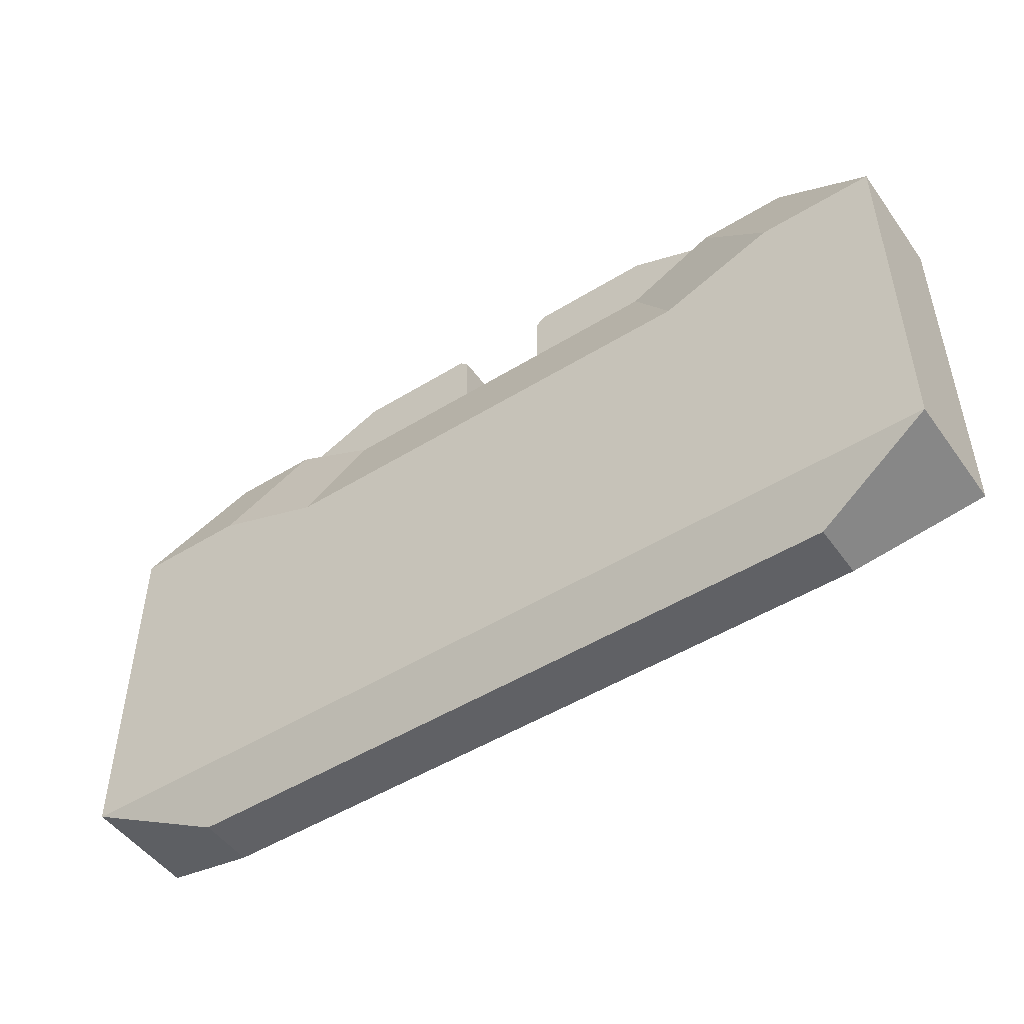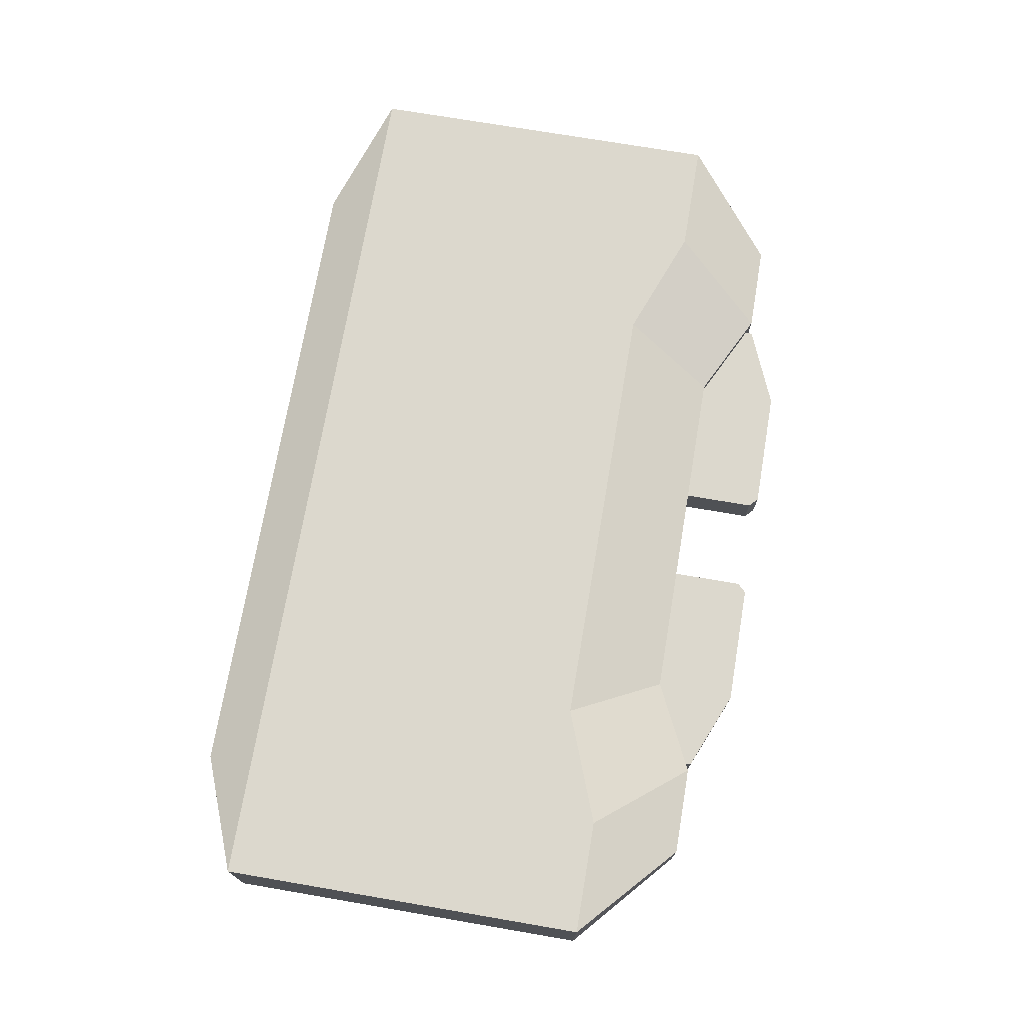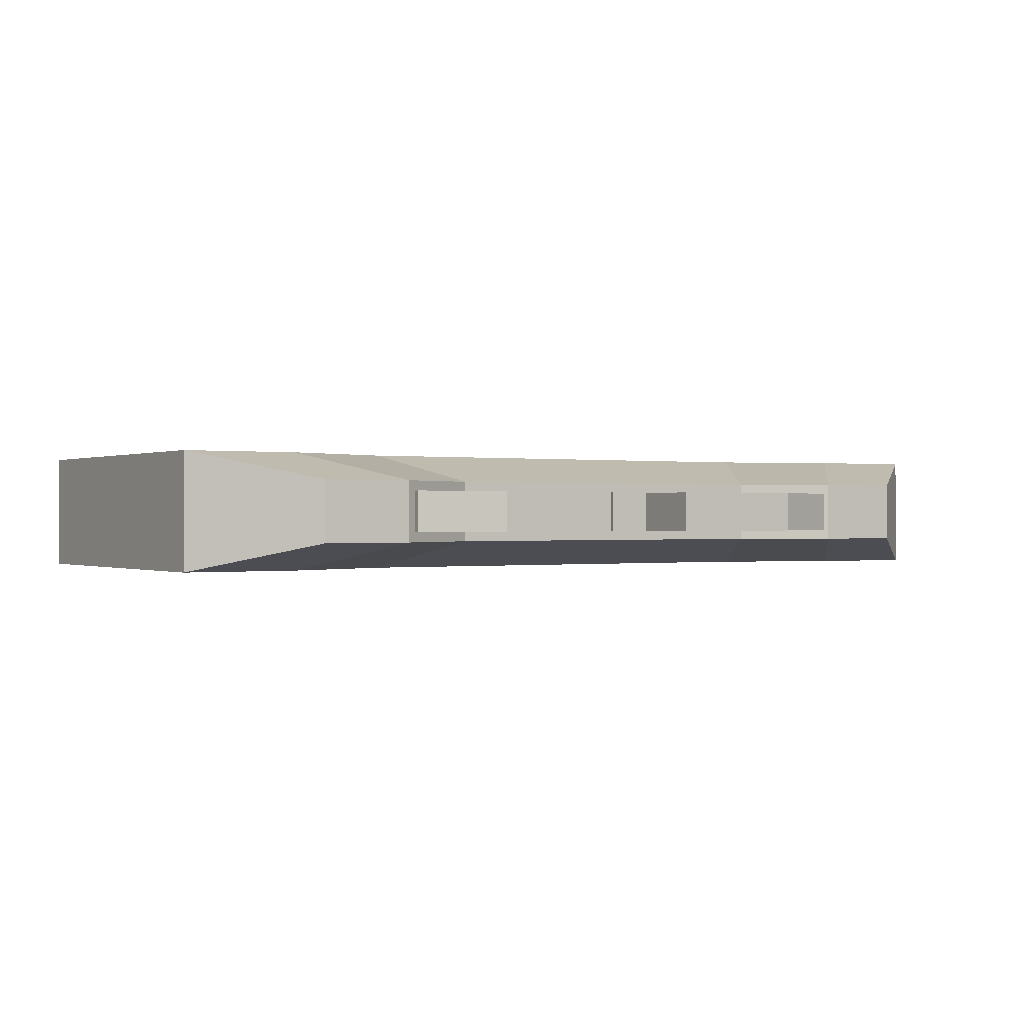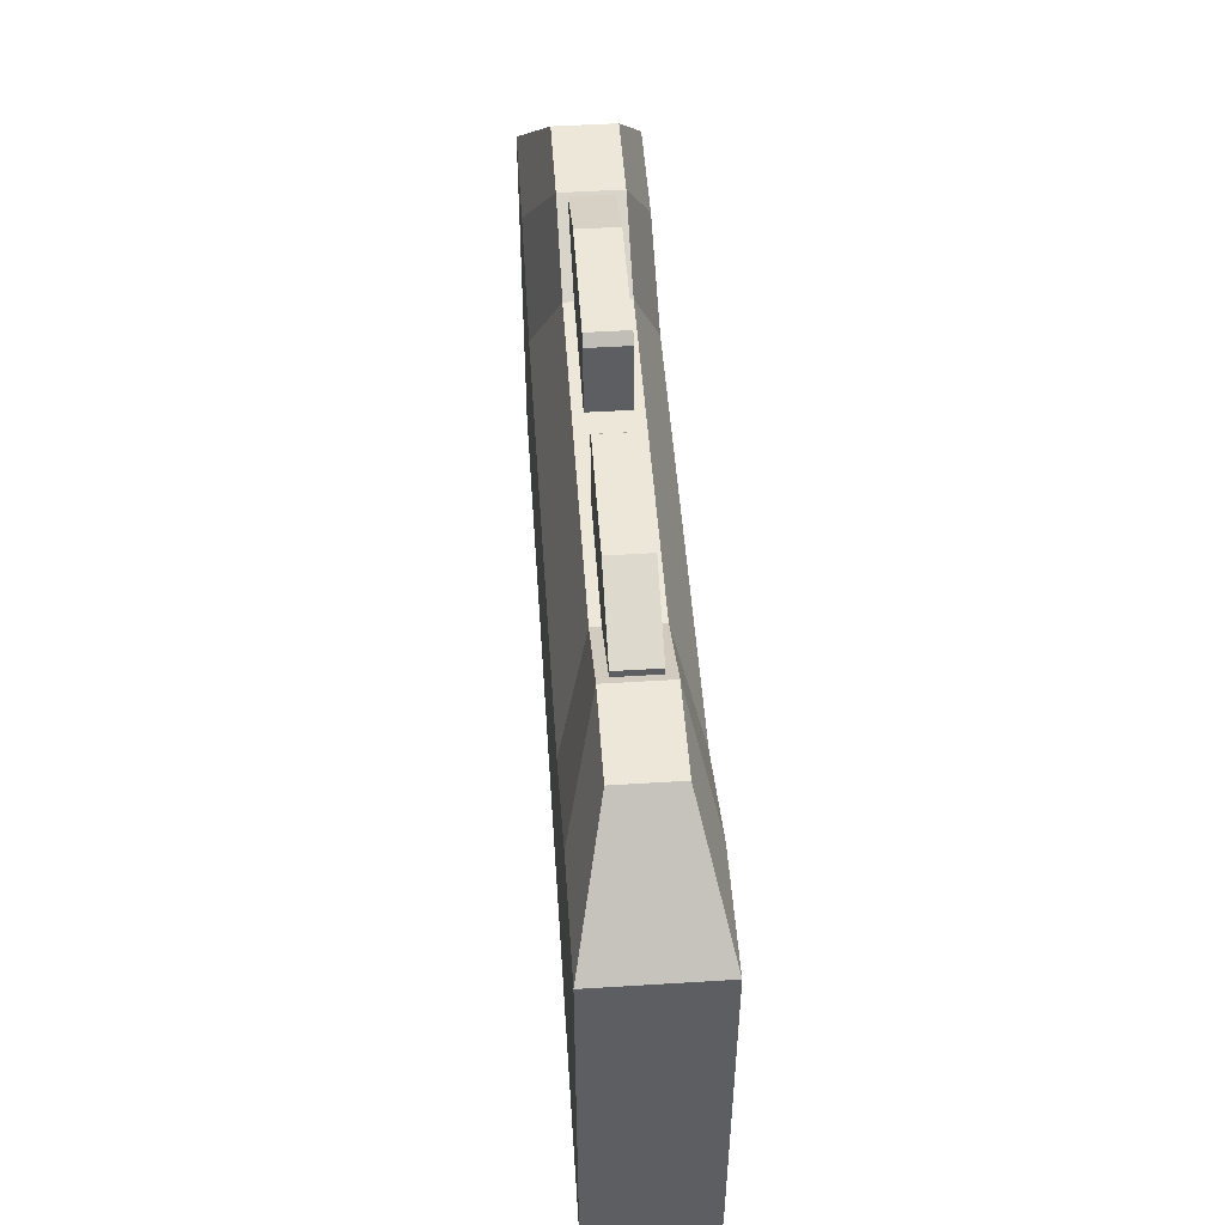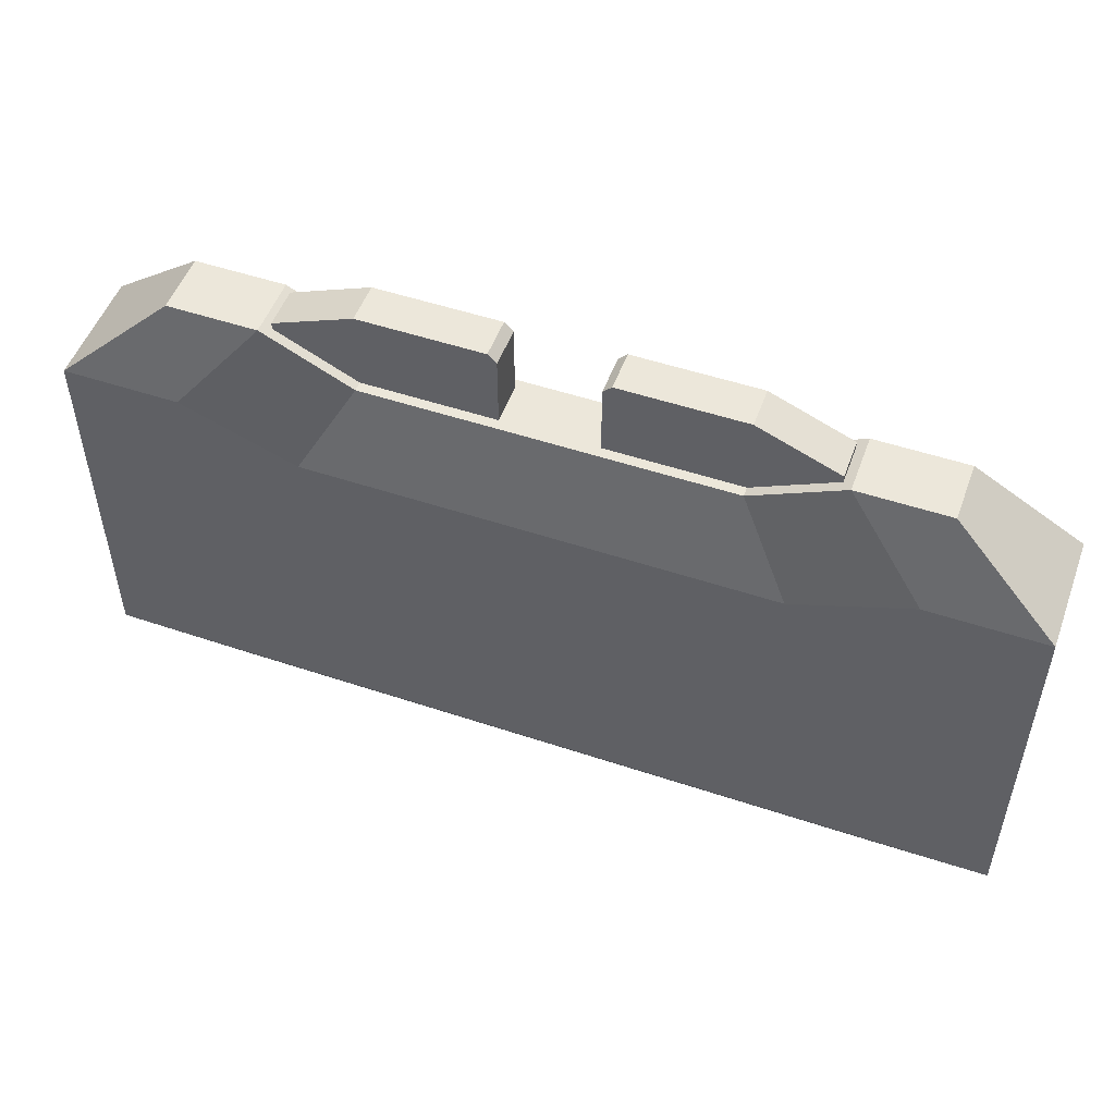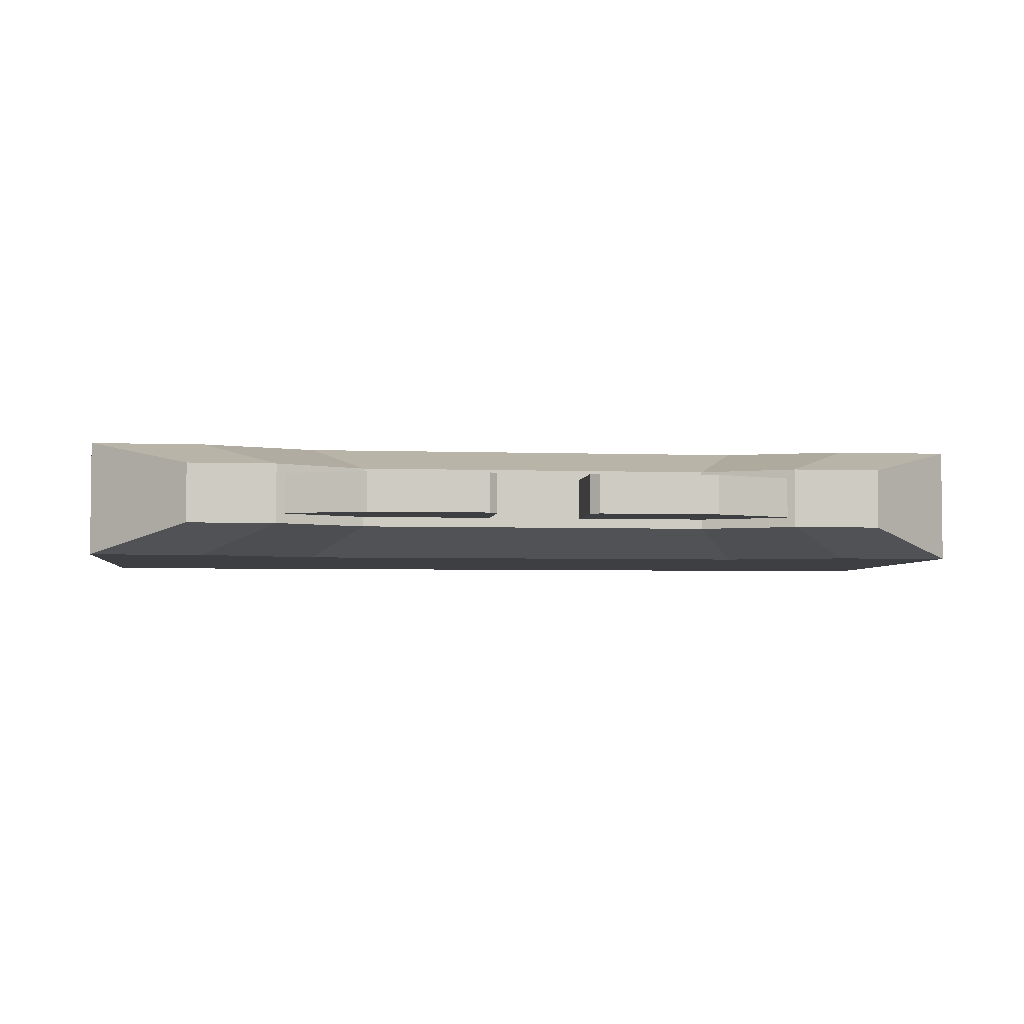
<metadata>
{"format":"obj","ext":"obj","renderer":"f3d","projection":"perspective","resolution":1024,"background":"white","views":[{"elev":-49.4,"azim":34.3,"up":"+Y"},{"elev":72.4,"azim":99.7,"up":"+Z"},{"elev":-0.1,"azim":147.9,"up":"+Z"},{"elev":49.8,"azim":86.1,"up":"+Y"},{"elev":51.6,"azim":-160.1,"up":"+Y"},{"elev":-4.0,"azim":173.1,"up":"+Z"}]}
</metadata>
<code>
o Cube
v 5.559 1 -0.703
v 5.559 -3.496 -0.703
v 5.559 1 0.703
v 5.559 -3.496 0.703
v -5.559 1 -0.703
v -5.559 -3.496 -0.703
v -5.559 1 0.703
v -5.559 -3.496 0.703
v 4.309 2.12 0.3624
v -4.309 2.12 0.3624
v 4.309 2.12 -0.3624
v -4.309 2.12 -0.3624
v 0 -3.496 -0.703
v 0 0.4704 0.703
v 0 -3.496 0.703
v 0 0.4704 -0.703
v 0 1.591 0.3624
v 0 1.591 -0.3624
v -2.779 -3.496 -0.703
v -2.779 0.4704 0.703
v -2.155 1.591 0.2434
v -2.779 -3.496 0.703
v -2.779 0.4704 -0.703
v -2.155 1.591 -0.2434
v 2.779 -3.496 0.703
v 2.779 0.4704 -0.703
v 2.155 1.591 -0.2434
v 2.779 -3.496 -0.703
v 2.779 0.4704 0.703
v 2.155 1.591 0.2434
v -4.169 -3.496 -0.703
v -4.169 1 0.703
v -3.125 2.068 0.2434
v -4.169 -3.496 0.703
v -4.169 1 -0.703
v -3.125 2.068 -0.2434
v 4.169 -3.496 0.703
v 4.169 1 -0.703
v 3.125 2.068 -0.2434
v 4.169 -3.496 -0.703
v 4.169 1 0.703
v 3.125 2.068 0.2434
v -0.7627 -3.496 0.703
v -0.7627 0.4704 -0.703
v -0.5691 1.591 -0.2434
v -0.7627 -3.496 -0.703
v -0.7627 0.4704 0.703
v -0.5691 1.591 0.2434
v 0.7627 -3.496 -0.703
v 0.7627 0.4704 0.703
v 0.5691 1.591 0.2434
v 0.7627 -3.496 0.703
v 0.7627 0.4704 -0.703
v 0.5691 1.591 -0.2434
v -0.4502 1.591 0.3624
v -2.155 1.591 0.3624
v -3.232 2.12 -0.3624
v -2.155 1.591 -0.3624
v 0.4502 1.591 -0.3624
v 2.155 1.591 -0.3624
v 3.232 2.12 0.3624
v 2.155 1.591 0.3624
v -3.232 2.12 0.3624
v 3.232 2.12 -0.3624
v -0.4502 1.591 -0.3624
v 0.4502 1.591 0.3624
v -2.155 2.554 -0.2434
v -2.155 2.554 0.2434
v 2.155 2.554 -0.2434
v 2.155 2.554 0.2434
v 3.078 -4.107 0.3311
v -3.125 2.151 -0.2434
v -3.078 -4.107 -0.3311
v 3.125 2.151 0.2434
v -3.125 2.151 0.2434
v 3.125 2.151 -0.2434
v -4.103 -4.107 0.3311
v -4.103 -4.107 -0.3311
v -0.5691 2.45 0.2434
v -0.673 2.554 0.2434
v 0.5691 2.45 -0.2434
v 0.673 2.554 -0.2434
v -0.673 2.554 -0.2434
v -0.5691 2.45 -0.2434
v 0.673 2.554 0.2434
v 0.5691 2.45 0.2434
v 4.103 -4.107 0.3311
v 4.103 -4.107 -0.3311
v 0.563 -4.107 -0.3311
v 0 -4.107 -0.3311
v -0.563 -4.107 0.3311
v 0 -4.107 0.3311
v -0.563 -4.107 -0.3311
v -2.052 -4.107 -0.3311
v -3.078 -4.107 0.3311
v -2.052 -4.107 0.3311
v 0.563 -4.107 0.3311
v 2.052 -4.107 0.3311
v 3.078 -4.107 -0.3311
v 2.052 -4.107 -0.3311
f 35 5 12 57
f 34 32 7 8
f 8 7 5 6
f 2 4 87 88
f 2 1 3 4
f 40 38 1 2
f 57 12 10 63
f 41 3 9 61
f 5 7 10 12
f 3 1 11 9
f 47 14 17 55
f 59 18 17 66
f 46 44 16 13
f 49 28 100 89
f 52 50 14 15
f 53 16 18 59
f 28 40 99 100
f 31 35 23 19
f 32 20 56 63
f 33 21 68 75
f 43 47 20 22
f 44 23 58 65
f 38 26 60 64
f 37 41 29 25
f 42 39 76 74
f 50 29 62 66
f 49 53 26 28
f 19 46 93 94
f 7 32 63 10
f 6 5 35 31
f 46 13 90 93
f 27 54 81 82 69
f 22 20 32 34
f 23 35 57 58
f 11 64 61 9
f 4 3 41 37
f 1 38 64 11
f 29 41 61 62
f 28 26 38 40
f 37 25 98 71
f 16 44 65 18
f 15 14 47 43
f 18 65 55 17
f 6 31 73 78
f 19 23 44 46
f 20 47 55 56
f 4 37 71 87
f 13 16 53 49
f 14 50 66 17
f 26 53 59 60
f 25 29 50 52
f 99 88 87 71
f 48 21 56 55
f 36 24 58 57
f 54 27 60 59
f 42 30 62 61
f 21 33 63 56
f 33 36 57 63
f 27 39 64 60
f 39 42 61 64
f 24 45 65 58
f 45 48 55 65
f 30 51 66 62
f 51 54 59 66
f 48 45 84 79
f 76 69 70 74
f 67 72 75 68
f 54 51 86 81
f 45 24 67 83 84
f 24 36 72 67
f 51 30 70 85 86
f 36 33 75 72
f 69 82 85 70
f 21 48 79 80 68
f 39 27 69 76
f 30 42 74 70
f 83 80 79 84
f 81 86 85 82
f 83 67 68 80
f 93 90 92 91
f 73 94 96 95
f 89 100 98 97
f 78 73 95 77
f 100 99 71 98
f 94 93 91 96
f 90 89 97 92
f 31 19 94 73
f 40 2 88 99
f 13 49 89 90
f 22 34 95 96
f 43 22 96 91
f 52 15 92 97
f 25 52 97 98
f 15 43 91 92
f 34 8 77 95
f 8 6 78 77

</code>
